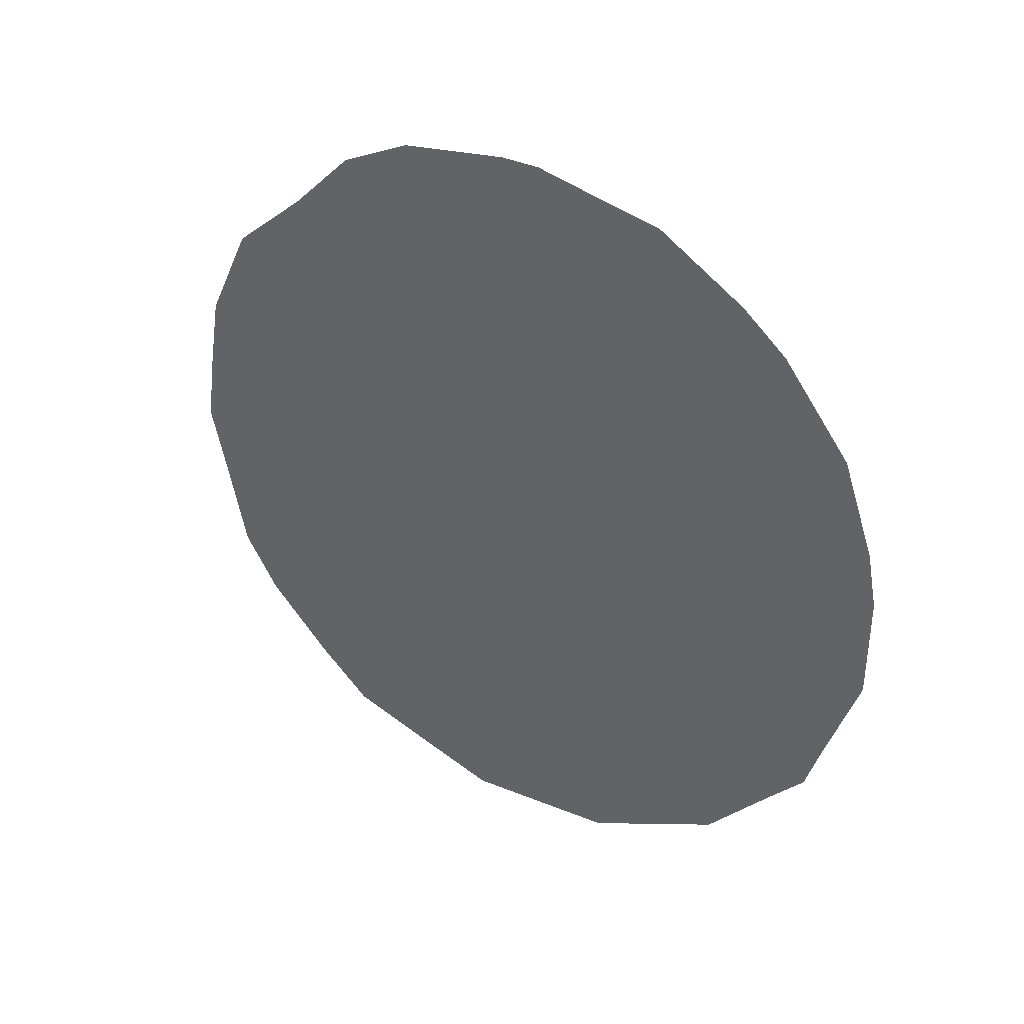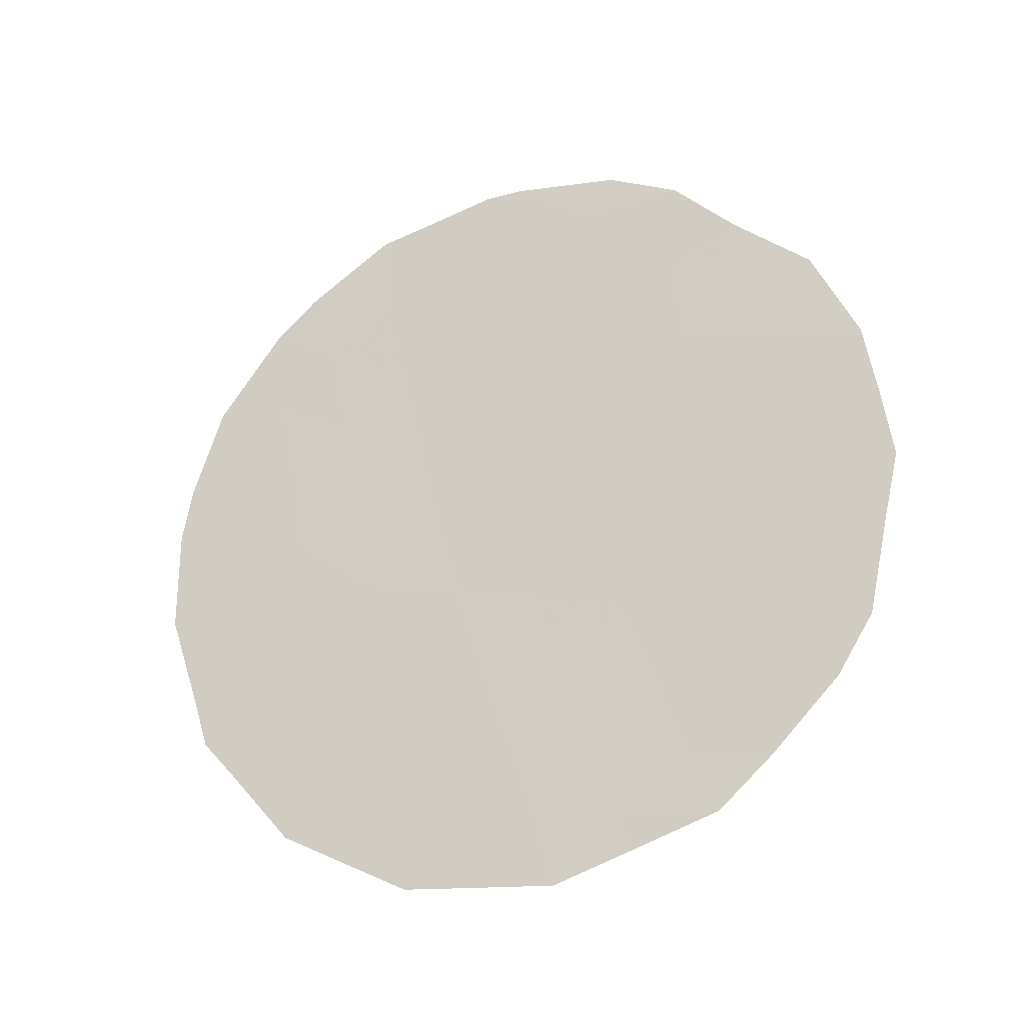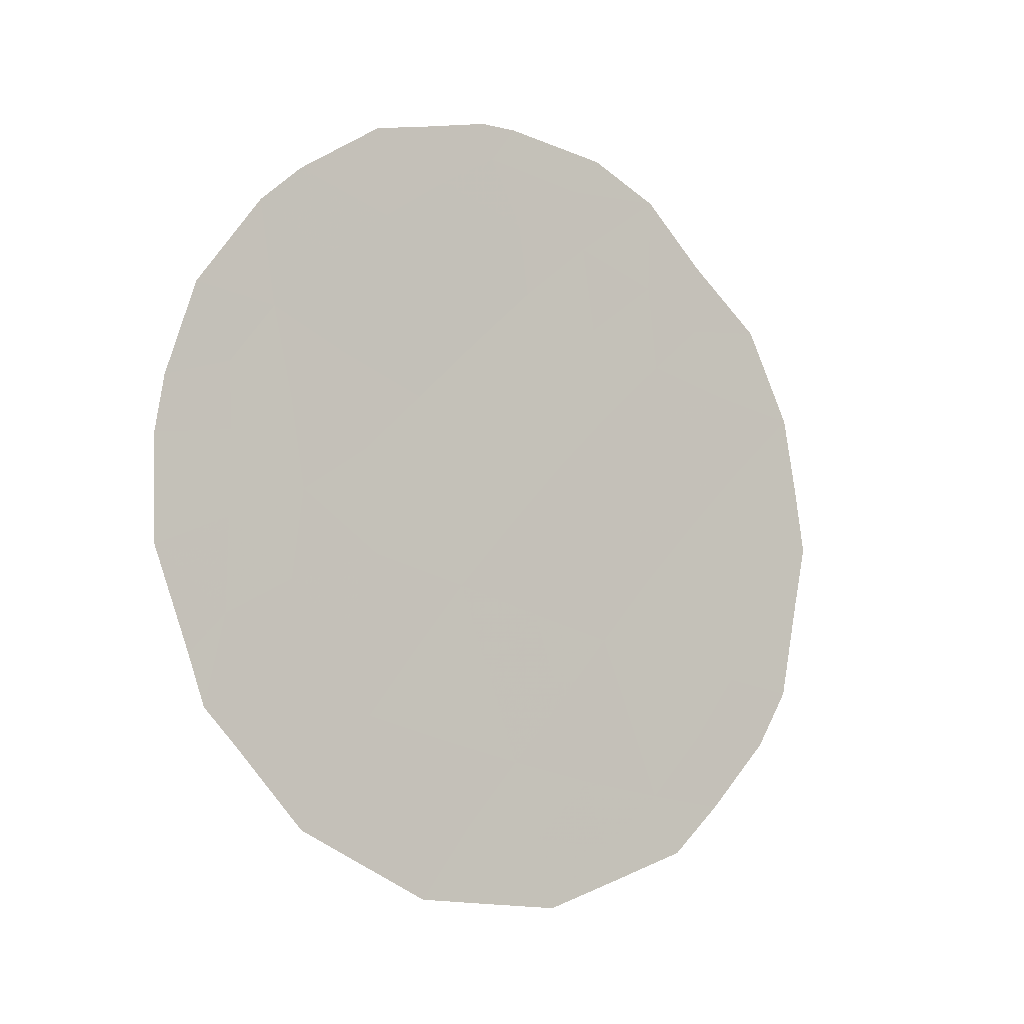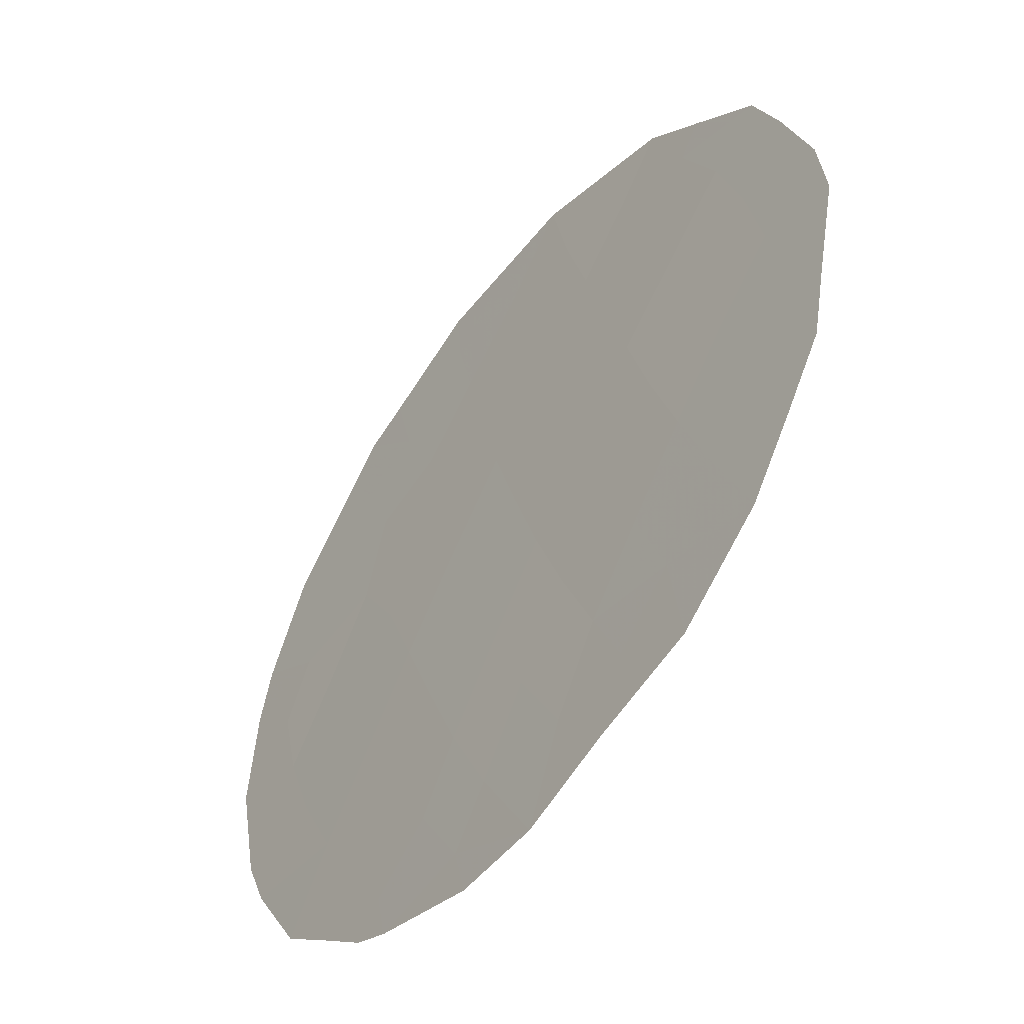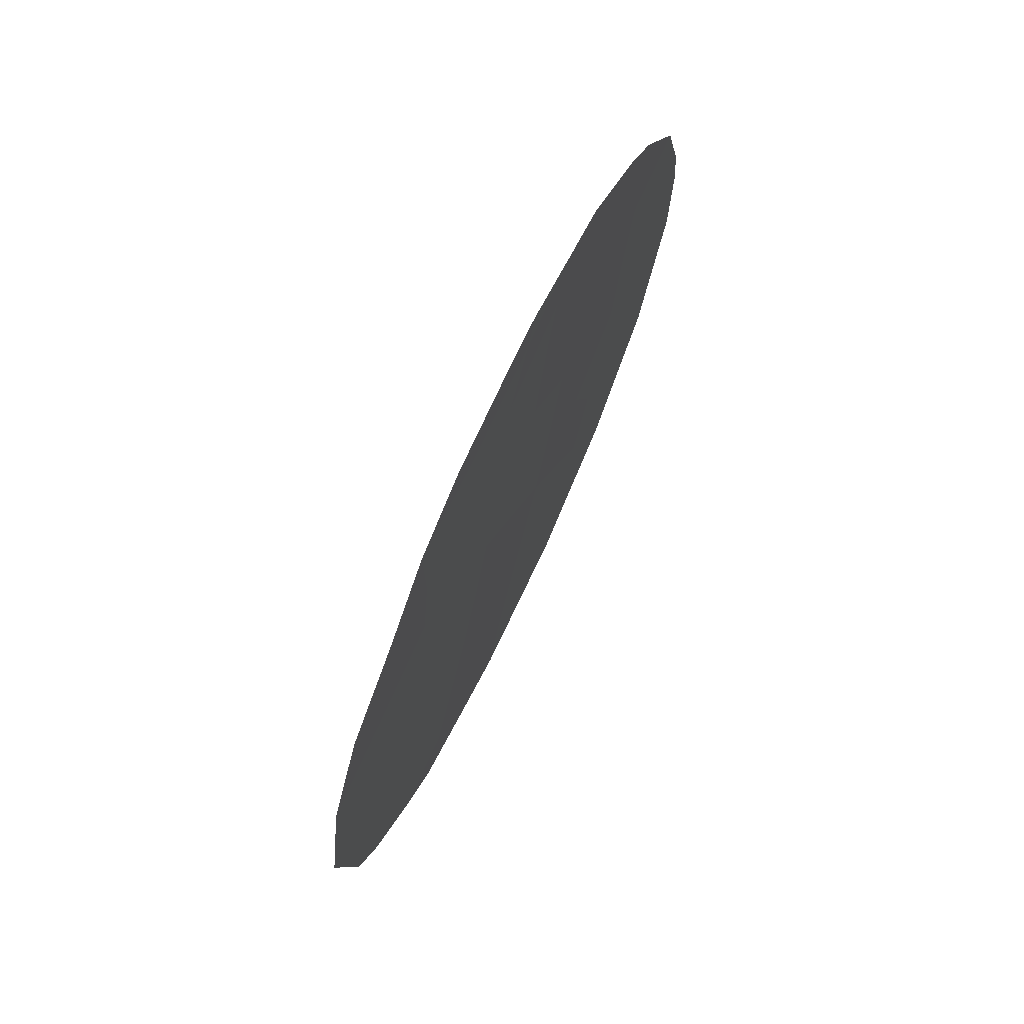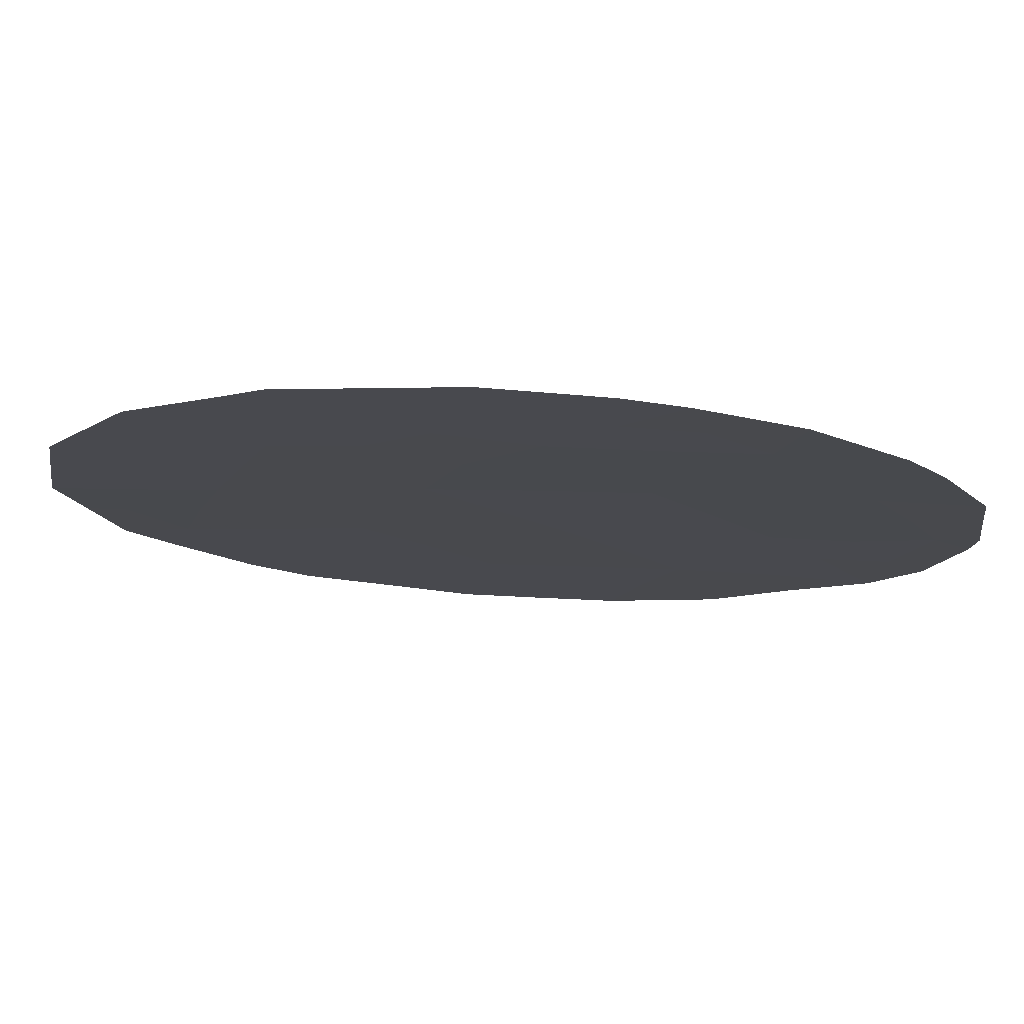
<metadata>
{"format":"obj","ext":"obj","renderer":"f3d","projection":"perspective","resolution":1024,"background":"white","views":[{"elev":36.0,"azim":88.5,"up":"+Y"},{"elev":-27.1,"azim":-100.2,"up":"+Y"},{"elev":-5.4,"azim":-159.8,"up":"+Y"},{"elev":60.1,"azim":-165.6,"up":"+Z"},{"elev":69.5,"azim":-9.3,"up":"+Y"},{"elev":-67.7,"azim":84.2,"up":"+Z"}]}
</metadata>
<code>
v 71.78 -19.54 69.25
v 70.98 -18.04 70.46
v 71.33 -21.63 69.85
v 70.11 -22.07 71.6
v 69.39 -20.61 72.67
v 70.57 -20.15 70.99
v 72.43 -15.2 68.45
v 70.11 -16.64 71.76
v 73.26 -16.45 67.2
v 72.15 -17.32 68.8
v 71.26 -15.91 70.12
v 69.79 -18.68 72.16
v 71.57 -14.29 69.71
v 72.49 -21.07 68.18
v 74.09 -18 65.98
v 73.82 -16.27 66.4
v 74.03 -17.36 66.08
v 68.88 -20.79 73.4
v 69.11 -21.45 73.05
v 71.66 -13.87 69.6
v 68.67 -18.88 73.76
v 68.76 -19.65 73.61
v 71.01 -23.37 70.26
v 72.06 -23.18 68.76
v 73.69 -20.98 66.46
v 73.47 -21.4 66.77
v 73.81 -20.4 66.31
v 70.66 -14.09 71.04
v 70.16 -14.51 71.74
v 69.19 -16.03 73.1
v 68.86 -17.17 73.54
v 69.55 -22.24 72.4
v 71.4 -13.88 69.98
v 73.09 -14.8 67.49
v 73.38 -15.24 67.06
v 72.51 -14.17 68.36
v 70.5 -23.11 71
v 72.99 -22.34 67.45
v 69.91 -22.79 71.87
v 74.06 -19.23 65.98
v 70.79 -19.1 70.7
v 71.38 -18.78 69.85
v 71.18 -19.85 70.12
v 69.96 -20.41 71.85
v 70.33 -21.16 71.31
v 70.95 -20.89 70.42
v 70.72 -21.87 70.72
v 70.39 -18.37 71.3
v 70.19 -19.41 71.55
v 72.15 -20.32 68.7
v 71.91 -21.36 69.02
v 71.55 -20.6 69.56
v 69.61 -19.68 72.39
v 70.68 -16.26 70.94
v 70.18 -15.63 71.68
v 69.15 -19.94 73.04
v 69.17 -18.97 73.05
v 68.75 -18.08 73.67
v 69.34 -17.93 72.82
v 71.7 -22.36 69.29
v 71.53 -23.28 69.51
v 71.14 -22.55 70.1
v 71.34 -15.07 70.03
v 71.56 -17.69 69.64
v 71.98 -18.43 69.01
v 69.52 -16.92 72.59
v 69.74 -16.1 72.3
v 72.75 -16.89 67.94
v 73.12 -17.47 67.37
v 72.57 -18 68.17
v 72.29 -16.24 68.62
v 69.95 -17.65 71.95
v 69.72 -21.36 72.18
v 72.88 -15.79 67.77
v 70.56 -22.67 70.94
v 72.25 -22.09 68.51
v 71.71 -16.62 69.45
v 71.84 -15.59 69.29
v 73.15 -20.7 67.26
v 72.8 -21.74 67.73
v 70.55 -17.32 71.1
v 71.14 -16.97 70.27
v 71.98 -14.69 69.11
v 72.13 -14.04 68.9
v 72.46 -19.21 68.29
v 72.7 -20.14 67.91
v 69.72 -15.26 72.35
v 72.53 -22.76 68.1
v 73.56 -19.95 66.68
v 73.55 -18.87 66.72
v 70.86 -14.52 70.73
v 73.09 -19.54 67.37
v 73.57 -17.13 66.74
v 73.02 -18.51 67.5
v 73.55 -17.9 66.75
v 70.78 -15.25 70.83
f 41 42 43
f 73 44 45
f 45 46 47
f 48 41 49
f 50 51 52
f 5 19 18
f 44 53 49
f 53 56 57
f 57 58 59
f 60 61 62
f 79 25 26
f 79 89 25
f 42 64 65
f 8 66 67
f 68 69 70
f 74 68 71
f 72 59 66
f 5 73 19
f 13 91 33
f 7 36 34
f 47 62 75
f 39 75 37
f 51 76 60
f 77 78 71
f 14 79 80
f 72 81 48
f 82 81 54
f 82 77 64
f 13 33 20
f 46 43 52
f 4 75 39
f 83 13 84
f 83 78 63
f 50 85 86
f 4 39 32
f 80 88 76
f 25 89 27
f 94 95 90
f 6 41 43
f 41 2 42
f 43 42 1
f 93 16 17
f 4 73 45
f 73 5 44
f 45 44 6
f 4 45 47
f 45 6 46
f 47 46 3
f 12 48 49
f 48 2 41
f 49 41 6
f 1 50 52
f 50 14 51
f 52 51 3
f 6 44 49
f 44 5 53
f 49 53 12
f 55 54 8
f 12 53 57
f 53 5 56
f 57 56 22
f 21 57 22
f 12 57 59
f 57 21 58
f 59 58 31
f 3 60 62
f 60 24 61
f 62 61 23
f 13 63 91
f 63 11 96
f 1 42 65
f 42 2 64
f 65 64 10
f 66 30 67
f 30 66 31
f 7 74 71
f 74 9 68
f 10 68 70
f 8 72 66
f 72 12 59
f 66 59 31
f 32 73 4
f 73 32 19
f 91 28 33
f 34 74 7
f 74 35 9
f 35 74 34
f 9 35 16
f 4 47 75
f 47 3 62
f 75 62 23
f 75 23 37
f 3 51 60
f 51 14 76
f 60 76 24
f 10 77 71
f 77 11 78
f 71 78 7
f 79 26 80
f 38 80 26
f 12 72 48
f 72 8 81
f 48 81 2
f 11 82 54
f 82 2 81
f 54 81 8
f 2 82 64
f 82 11 77
f 64 77 10
f 3 46 52
f 46 6 43
f 52 43 1
f 20 84 13
f 7 83 36
f 84 36 83
f 13 83 63
f 83 7 78
f 63 78 11
f 14 50 86
f 50 1 85
f 92 85 94
f 5 18 56
f 22 56 18
f 55 8 67
f 87 67 30
f 55 87 29
f 87 55 67
f 55 29 96
f 14 80 76
f 80 38 88
f 76 88 24
f 95 69 93
f 1 65 85
f 65 10 70
f 79 86 92
f 89 90 40
f 89 40 27
f 94 90 92
f 86 79 14
f 95 15 90
f 17 95 93
f 40 90 15
f 71 68 10
f 69 68 9
f 89 92 90
f 92 89 79
f 85 92 86
f 69 9 93
f 65 70 85
f 16 93 9
f 70 69 94
f 95 94 69
f 85 70 94
f 96 54 55
f 95 17 15
f 96 11 54
f 96 91 63
f 91 96 29
f 91 29 28

</code>
